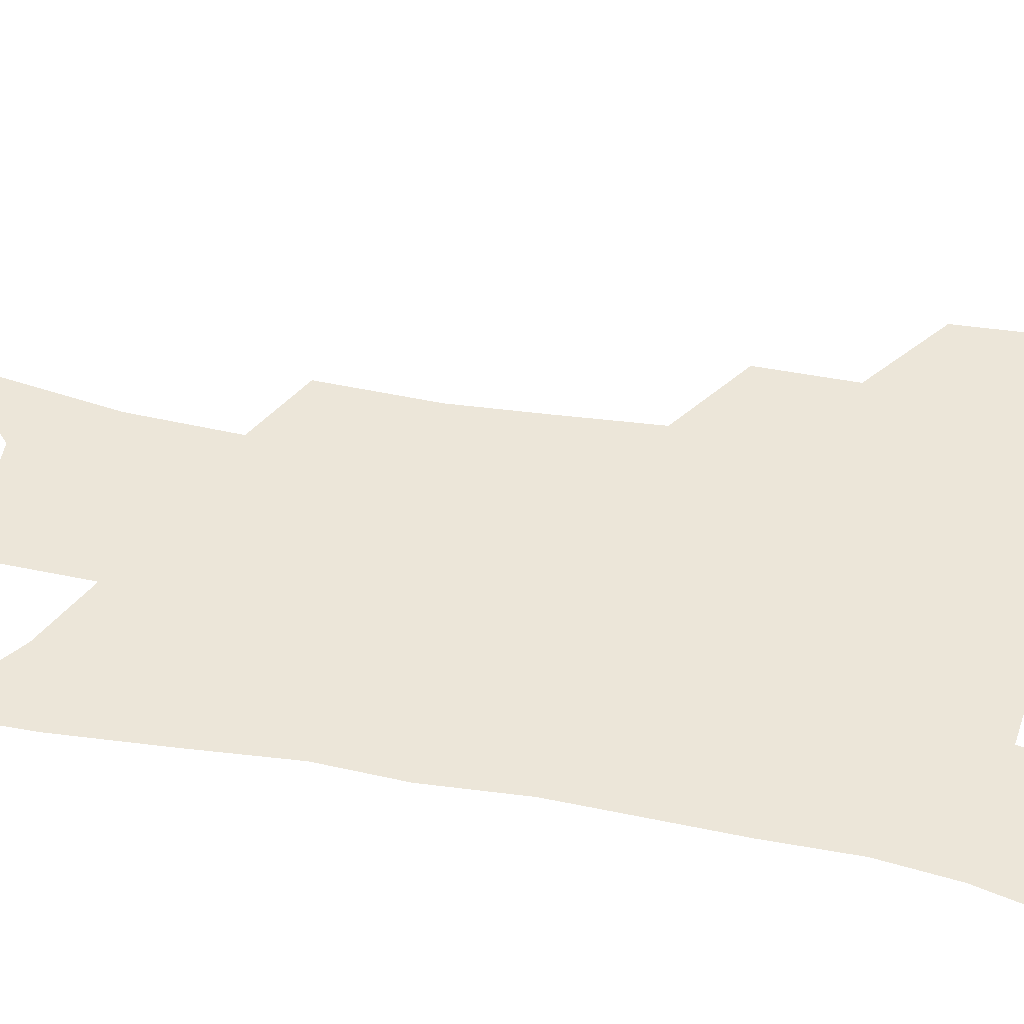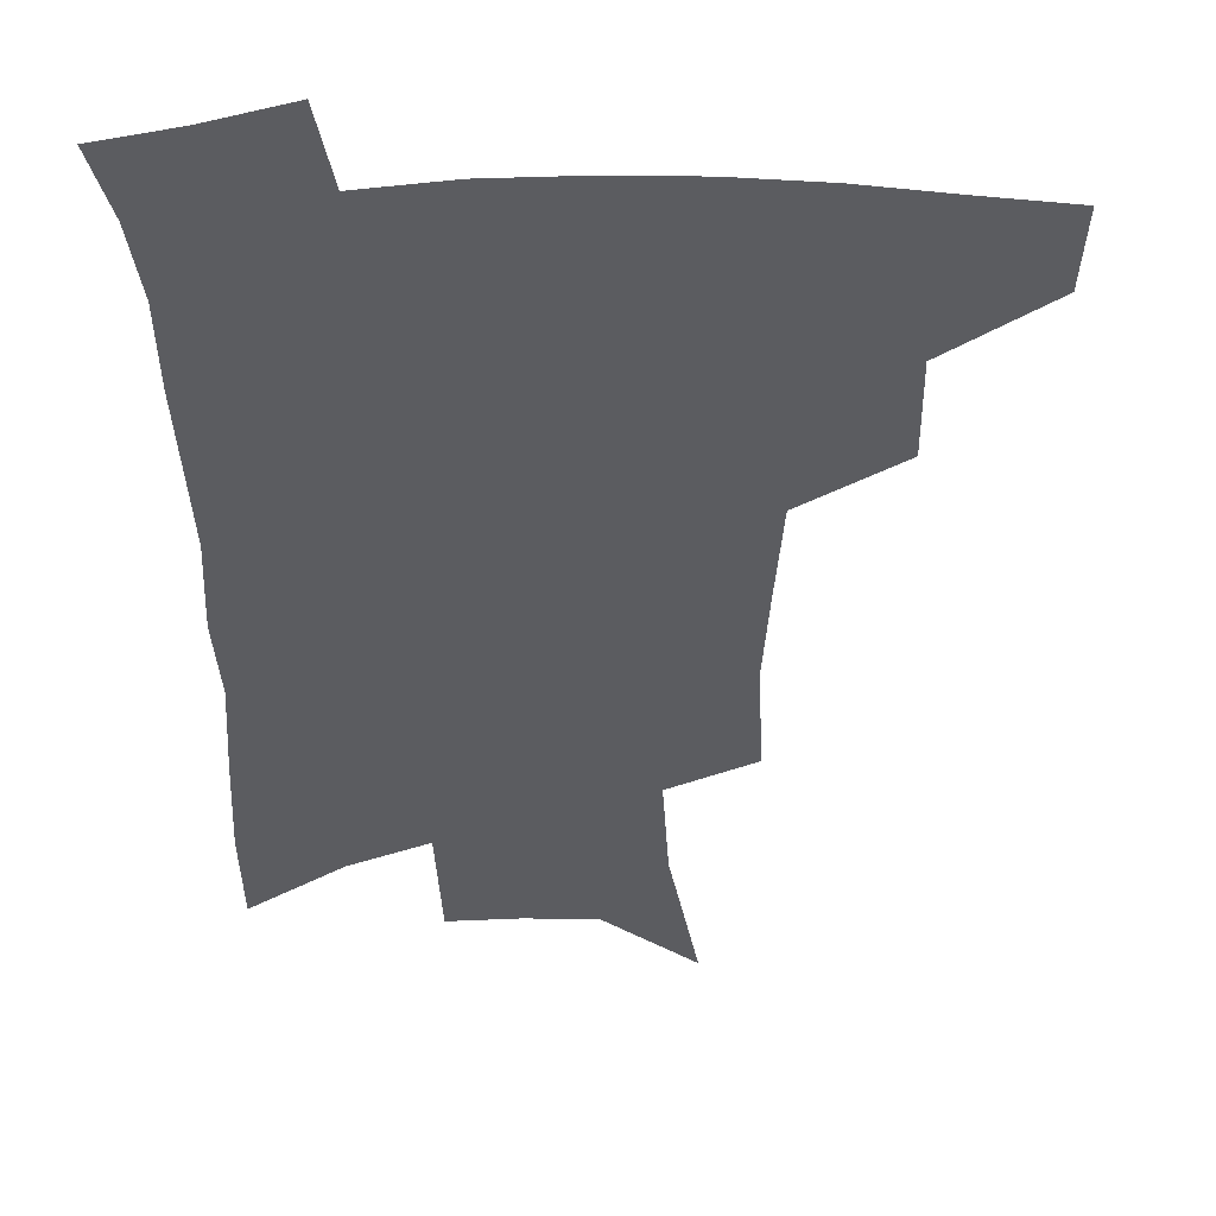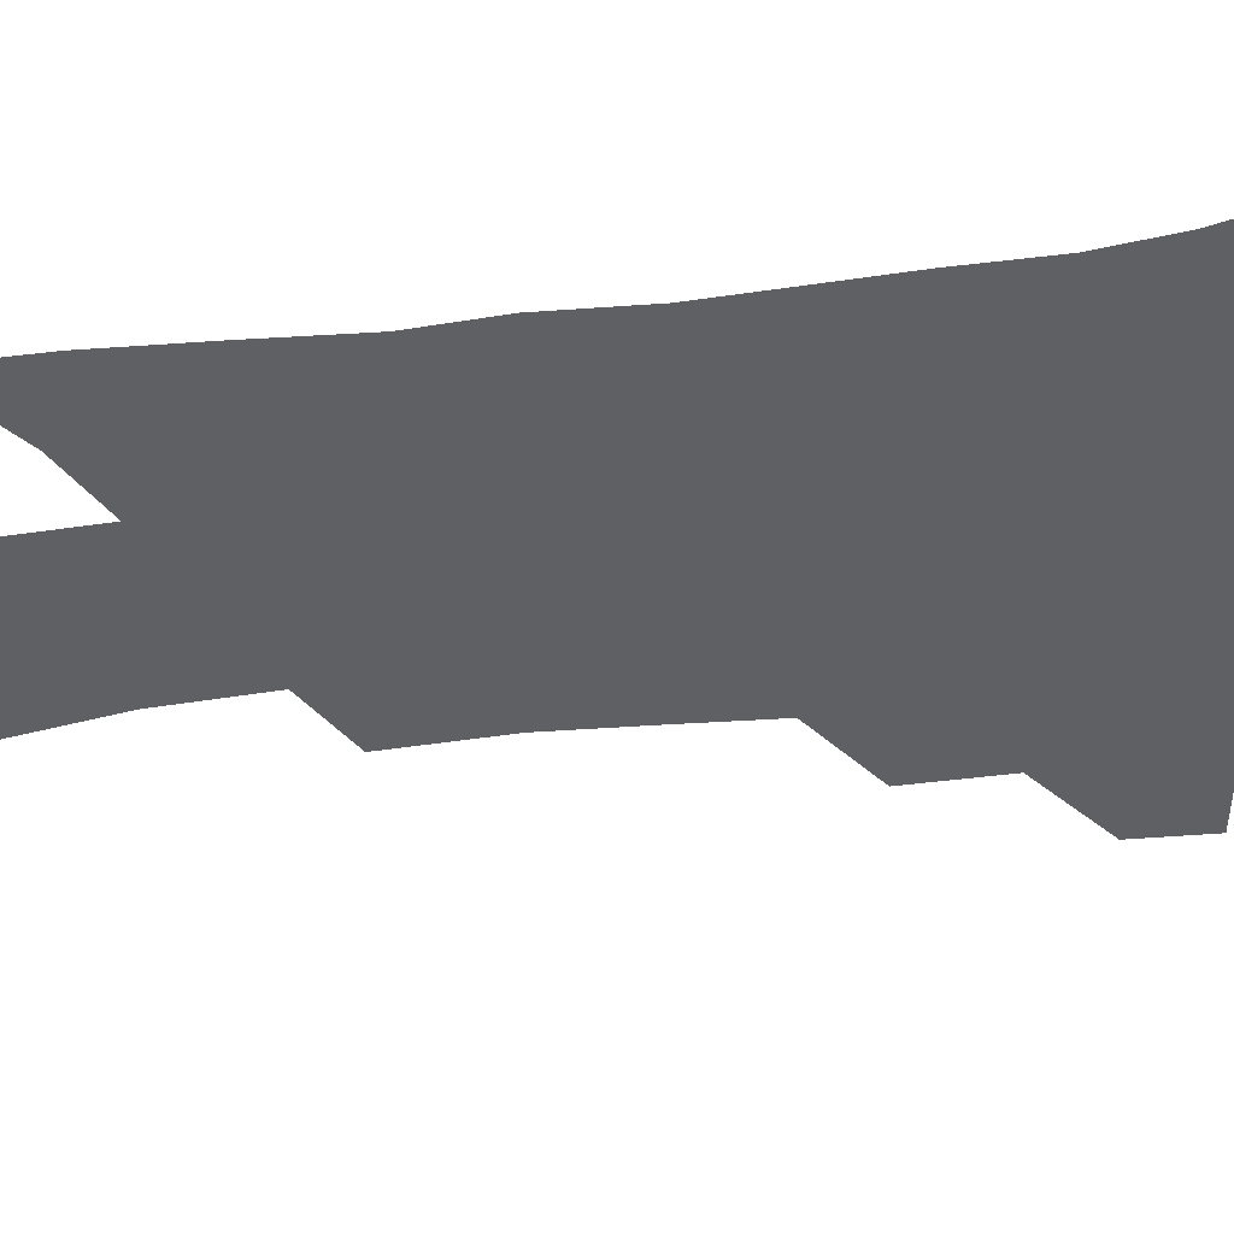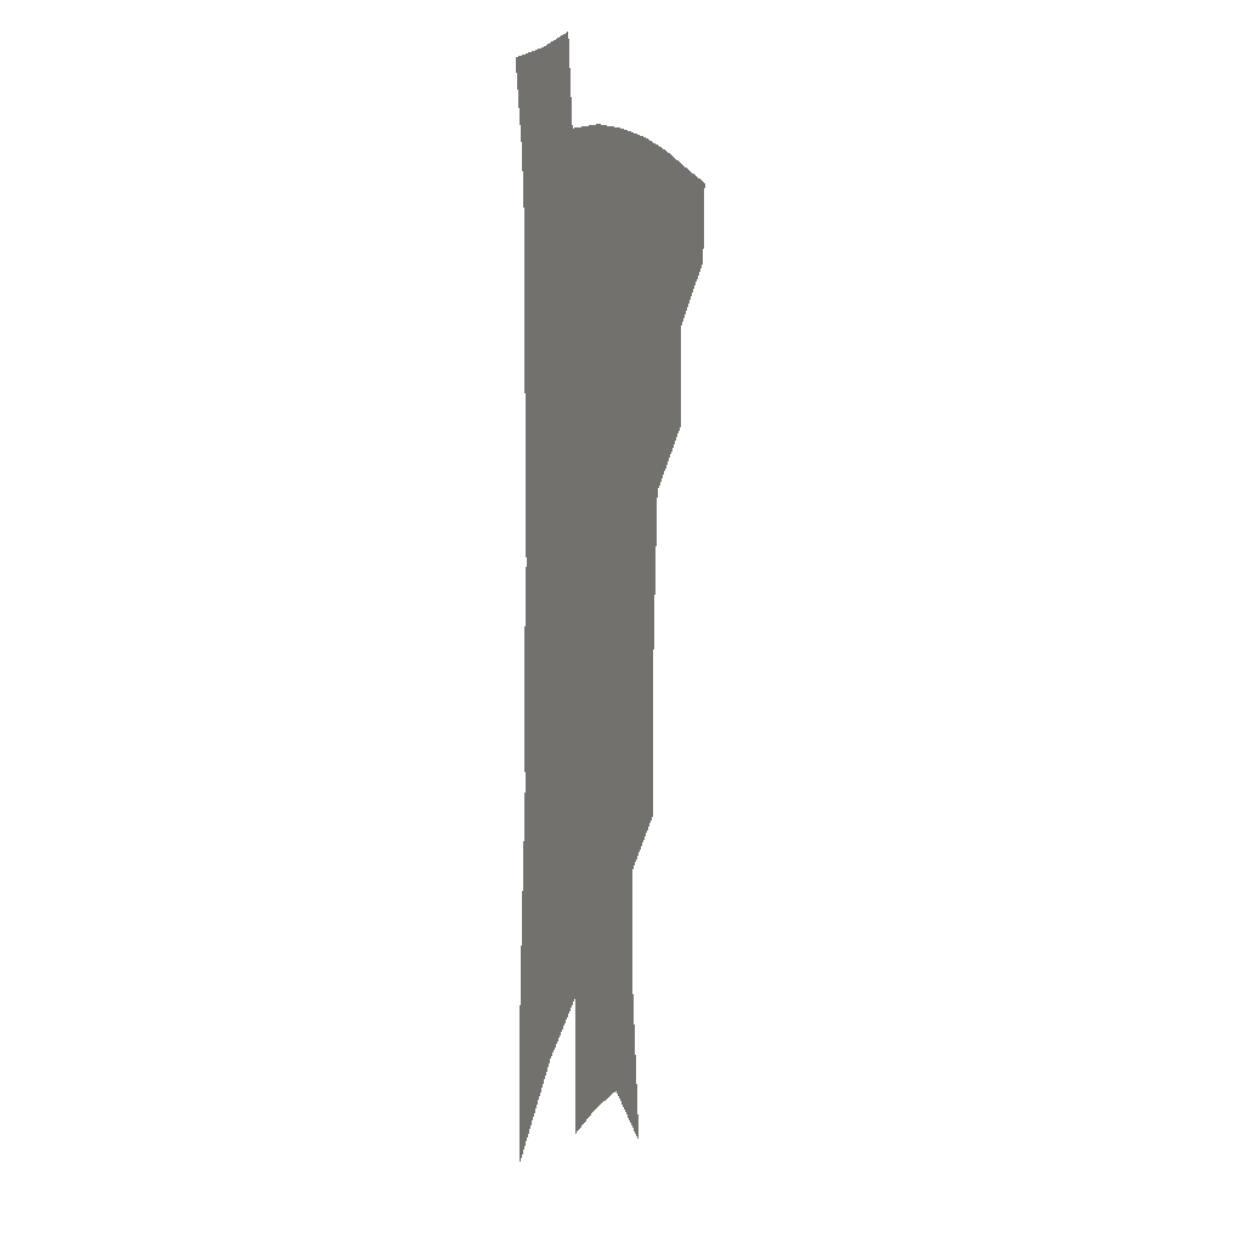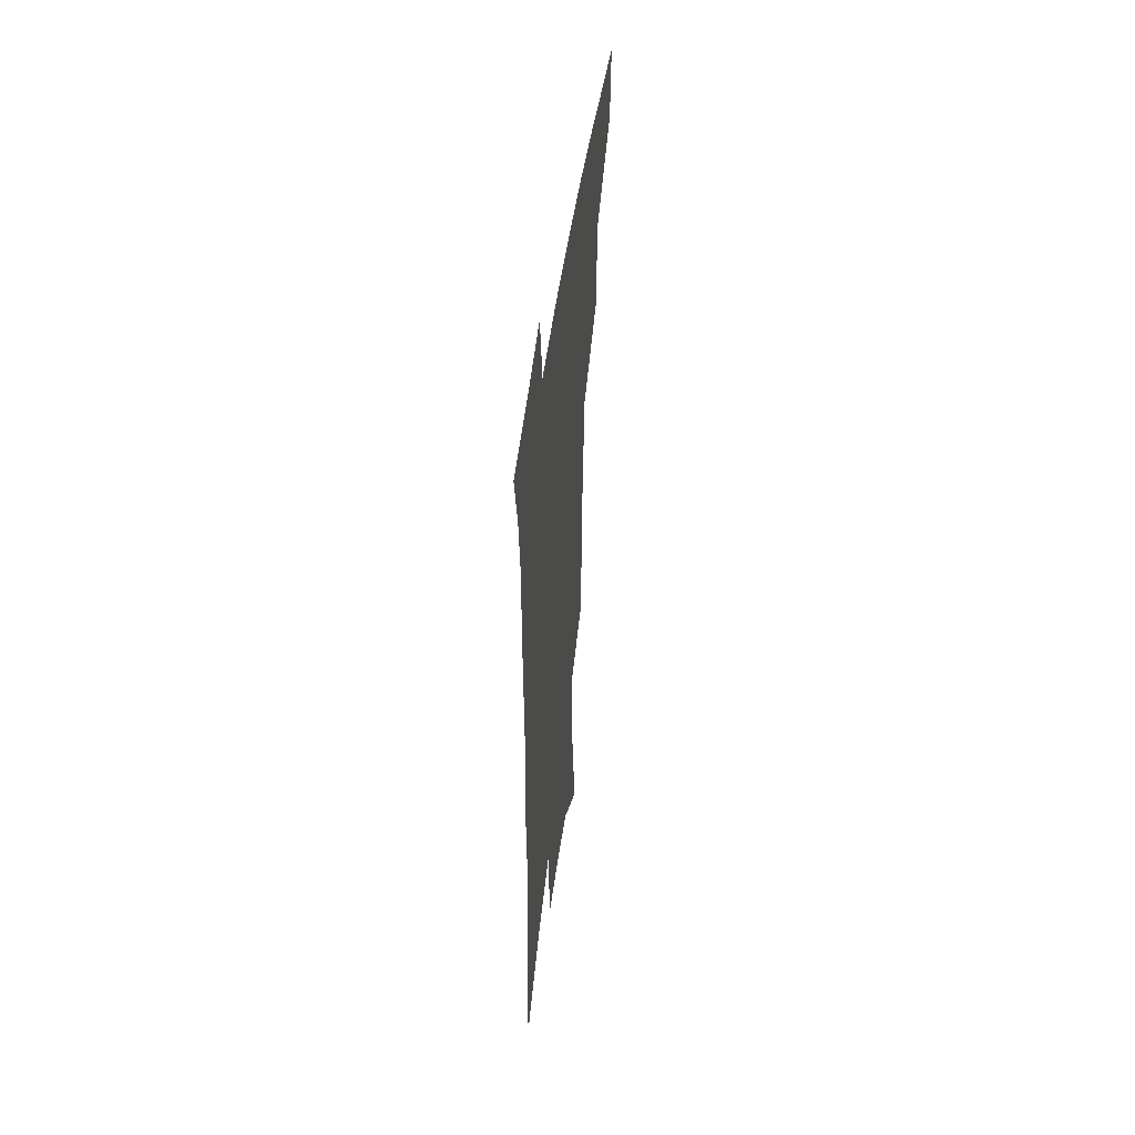
<metadata>
{"format":"obj","ext":"obj","renderer":"f3d","projection":"perspective","resolution":1024,"background":"white","views":[{"elev":49.5,"azim":102.5,"up":"+Z"},{"elev":-35.3,"azim":-178.4,"up":"+Z"},{"elev":-43.8,"azim":99.4,"up":"+Z"},{"elev":7.3,"azim":106.1,"up":"+Y"},{"elev":51.7,"azim":97.9,"up":"+Y"}]}
</metadata>
<code>
v 494.2 442.6 0
v 492.3 471.2 0
v 526.4 383.3 0
v 526.1 419 0
v 524 448.1 0
v 520 475.4 0
v 562.6 248.6 0
v 563.4 291.6 0
v 560.6 326 0
v 557.4 362.4 0
v 555.4 396.4 0
v 553.8 425.4 0
v 552.1 452.2 0
v 547.3 479.9 0
v 580.4 135.9 0
v 588.7 194.2 0
v 589.8 234.4 0
v 587.9 271.1 0
v 587 309 0
v 584 339.4 0
v 581.9 372.1 0
v 580.9 403 0
v 579.9 430.2 0
v 578 455.2 0
v 574.6 482.8 0
v 609.1 163 0
v 612.3 209.5 0
v 611.2 244 0
v 610.3 283.7 0
v 608.5 315.8 0
v 606.7 347 0
v 605.4 377.5 0
v 604.6 405.3 0
v 604.3 431.5 0
v 604 456.6 0
v 602 483.9 0
v 632.1 164.4 0
v 633.8 215.4 0
v 632.8 251 0
v 631.4 284.8 0
v 629.9 318.2 0
v 628.9 347.1 0
v 627.8 379.6 0
v 627.8 406.6 0
v 628.5 432.3 0
v 629.5 456.8 0
v 628.9 483.6 0
v 655.4 163.3 0
v 655.8 208.1 0
v 654.6 247.2 0
v 652.6 284.4 0
v 651.5 316 0
v 651.2 344.7 0
v 650.2 376.9 0
v 650.9 403.6 0
v 651.9 430.5 0
v 653.6 455.9 0
v 656.4 480.4 0
v 660.4 508.9 0
v 681.8 195.7 0
v 678.7 237.3 0
v 676.2 274.7 0
v 674.7 308.1 0
v 674.2 338.9 0
v 674.2 369 0
v 673.7 399.4 0
v 675.6 425.8 0
v 677.1 452.8 0
v 681 476.4 0
v 685.9 501.7 0
v 712.8 172.1 0
v 712 209.5 0
v 708.9 248.6 0
v 705.3 286.2 0
v 706.1 316.7 0
v 703.3 351.8 0
v 703.5 382.7 0
v 703.8 413.1 0
v 703 445 0
v 705.6 472.1 0
v 710.9 496.6 0
f 4 5 1
f 1 5 2
f 5 6 2
f 10 11 3
f 3 11 4
f 11 12 4
f 4 12 5
f 12 13 5
f 5 13 6
f 13 14 6
f 17 18 7
f 7 18 8
f 18 19 8
f 8 19 9
f 19 20 9
f 9 20 10
f 20 21 10
f 10 21 11
f 21 22 11
f 11 22 12
f 22 23 12
f 12 23 13
f 23 24 13
f 13 24 14
f 24 25 14
f 15 26 16
f 26 27 16
f 16 27 17
f 27 28 17
f 17 28 18
f 28 29 18
f 18 29 19
f 29 30 19
f 19 30 20
f 30 31 20
f 20 31 21
f 31 32 21
f 21 32 22
f 32 33 22
f 22 33 23
f 33 34 23
f 23 34 24
f 34 35 24
f 24 35 25
f 35 36 25
f 26 37 27
f 37 38 27
f 27 38 28
f 38 39 28
f 28 39 29
f 39 40 29
f 29 40 30
f 40 41 30
f 30 41 31
f 41 42 31
f 31 42 32
f 42 43 32
f 32 43 33
f 43 44 33
f 33 44 34
f 44 45 34
f 34 45 35
f 45 46 35
f 35 46 36
f 46 47 36
f 37 48 38
f 48 49 38
f 38 49 39
f 49 50 39
f 39 50 40
f 50 51 40
f 40 51 41
f 51 52 41
f 41 52 42
f 52 53 42
f 42 53 43
f 53 54 43
f 43 54 44
f 54 55 44
f 44 55 45
f 55 56 45
f 45 56 46
f 56 57 46
f 46 57 47
f 57 58 47
f 49 60 50
f 60 61 50
f 50 61 51
f 61 62 51
f 51 62 52
f 62 63 52
f 52 63 53
f 63 64 53
f 53 64 54
f 64 65 54
f 54 65 55
f 65 66 55
f 55 66 56
f 66 67 56
f 56 67 57
f 67 68 57
f 57 68 58
f 68 69 58
f 58 69 59
f 69 70 59
f 60 71 61
f 71 72 61
f 61 72 62
f 72 73 62
f 62 73 63
f 73 74 63
f 63 74 64
f 74 75 64
f 64 75 65
f 75 76 65
f 65 76 66
f 76 77 66
f 66 77 67
f 77 78 67
f 67 78 68
f 78 79 68
f 68 79 69
f 79 80 69
f 69 80 70
f 80 81 70

</code>
